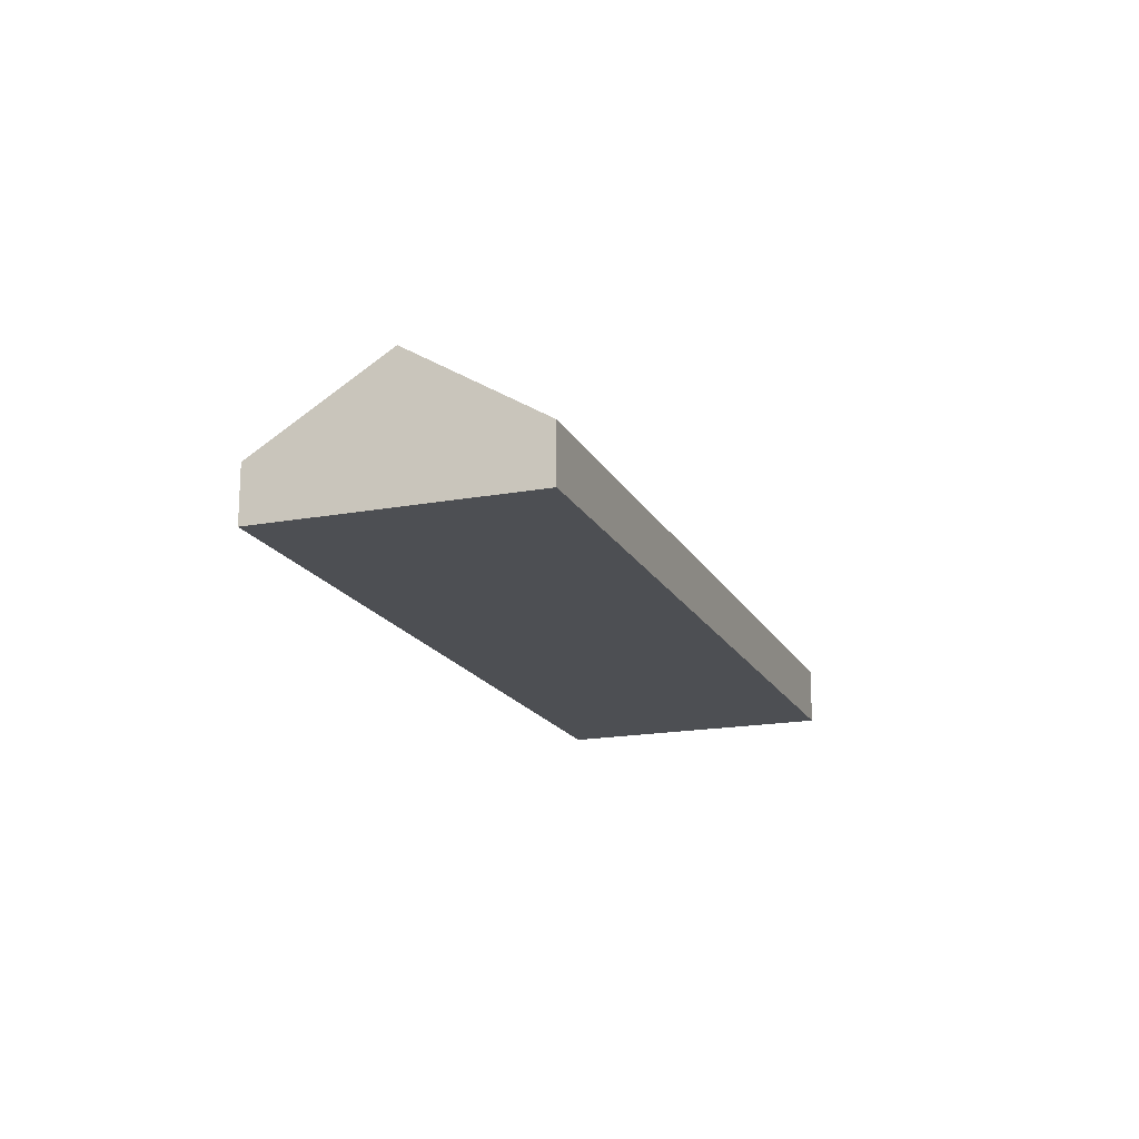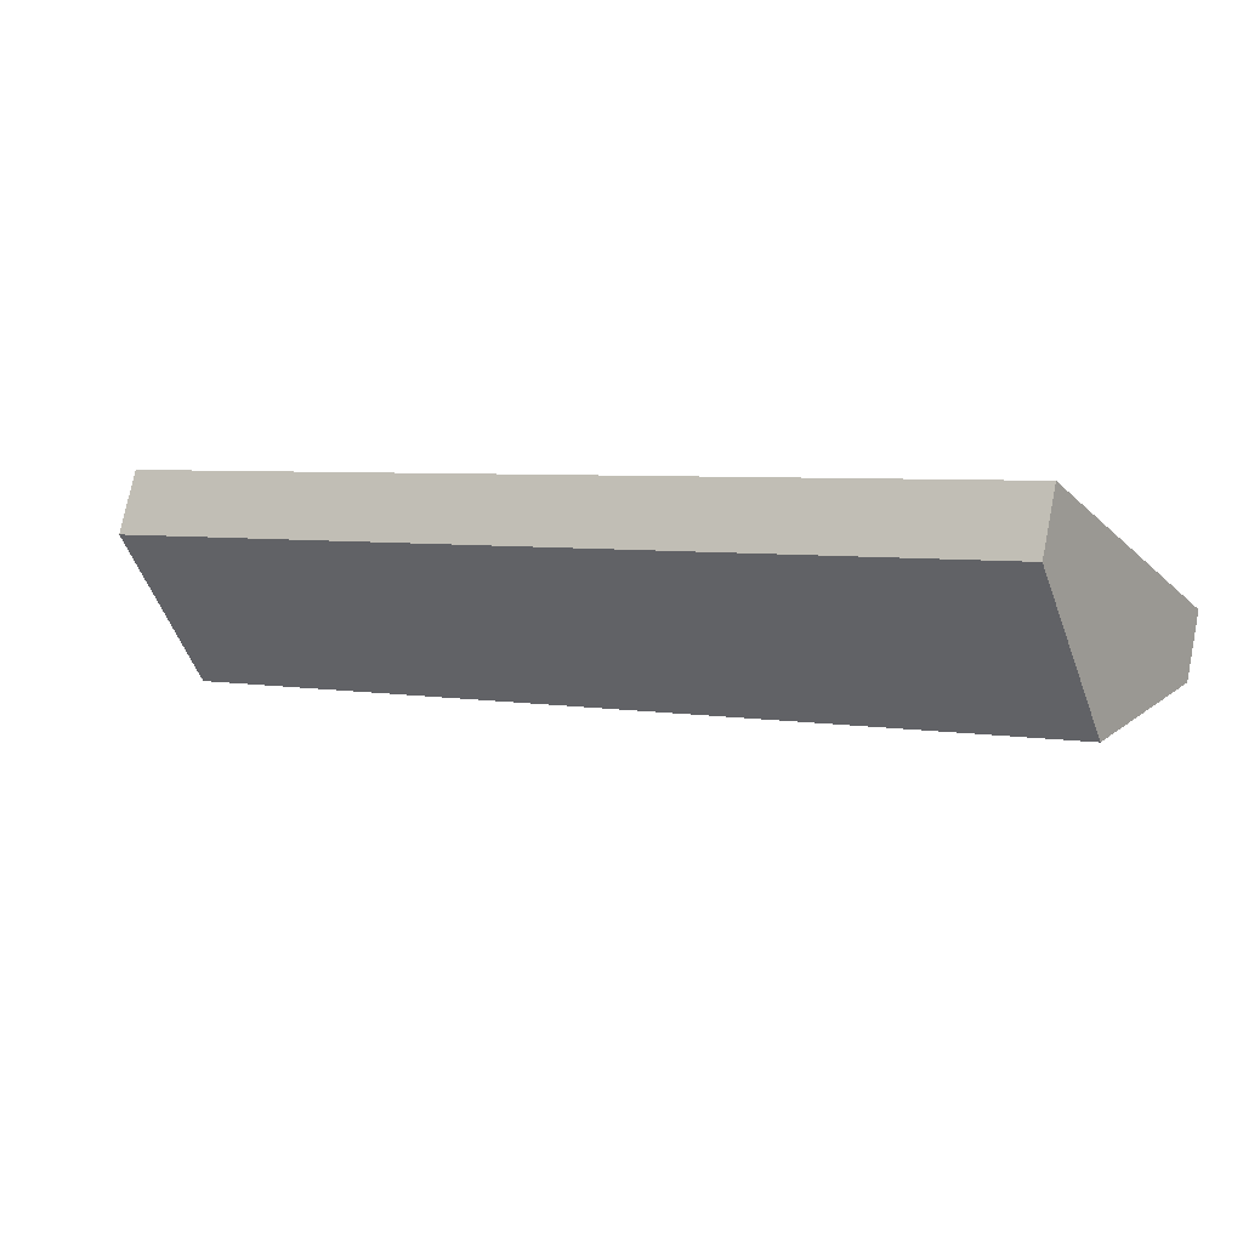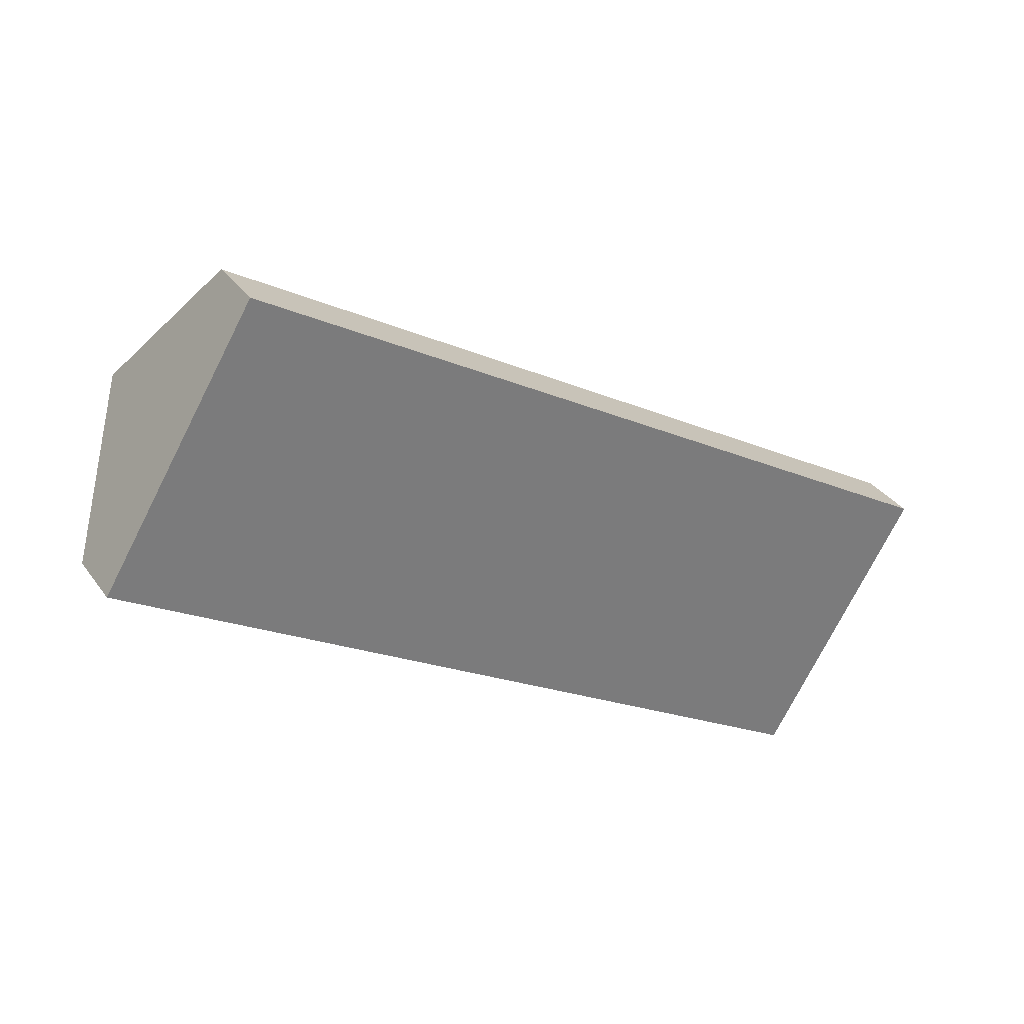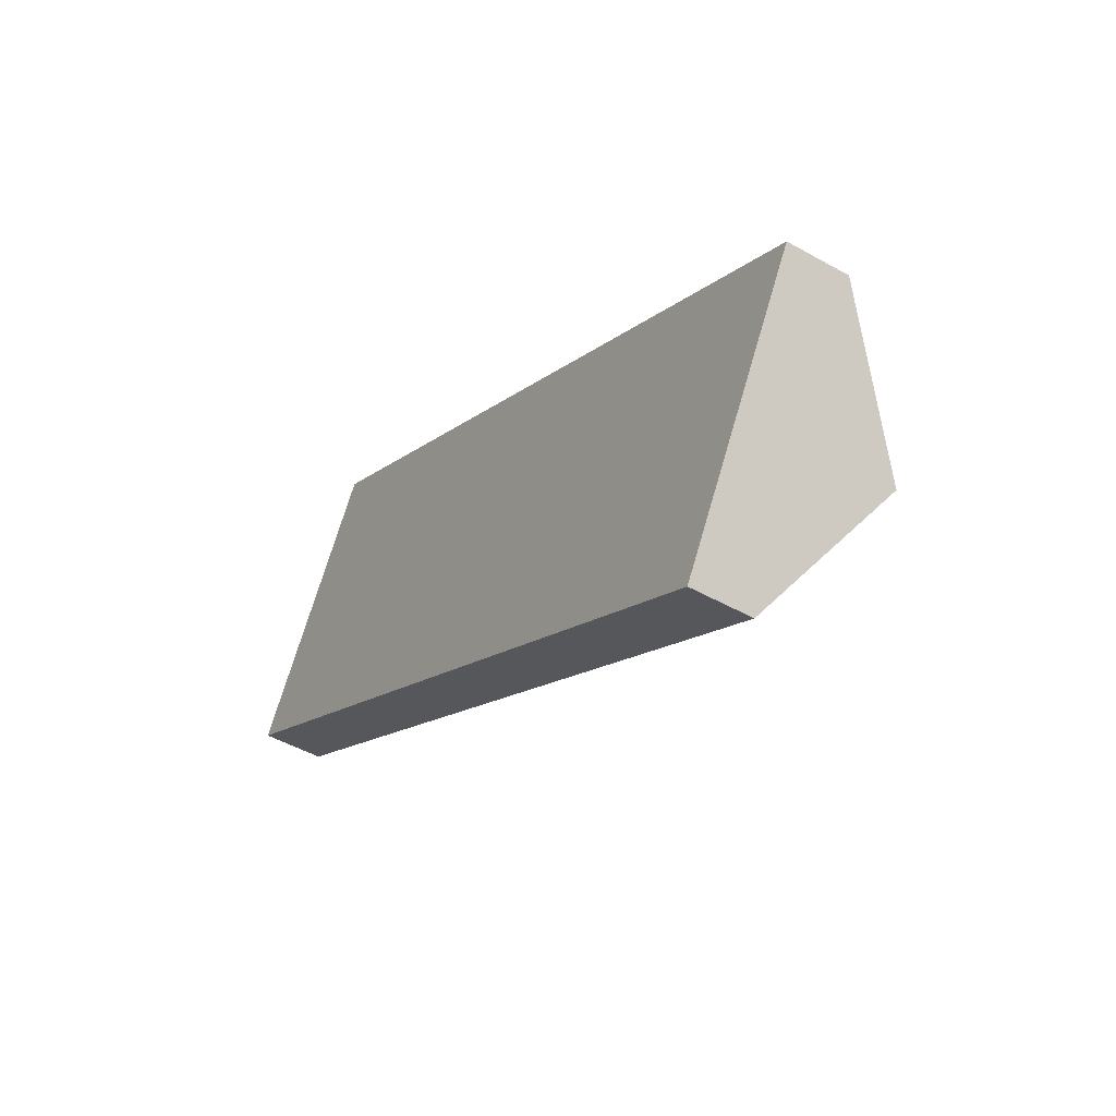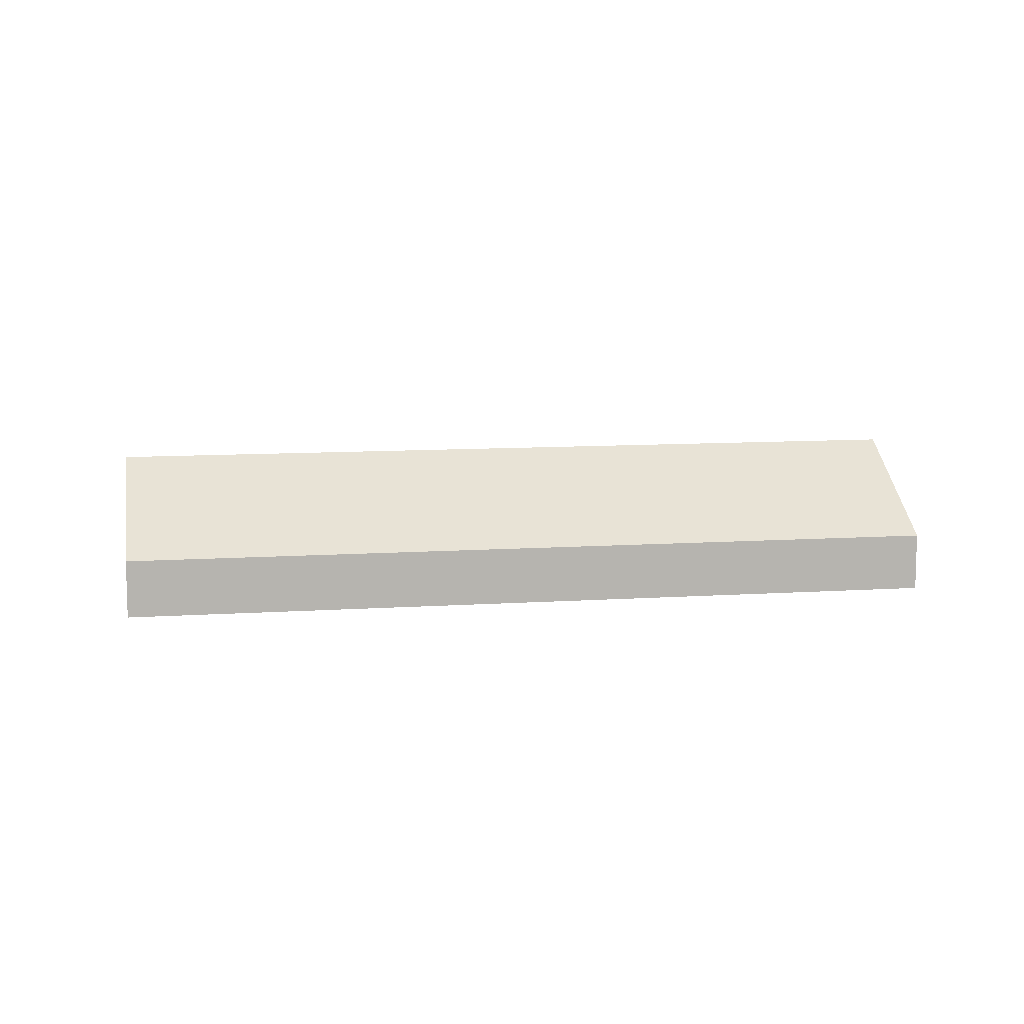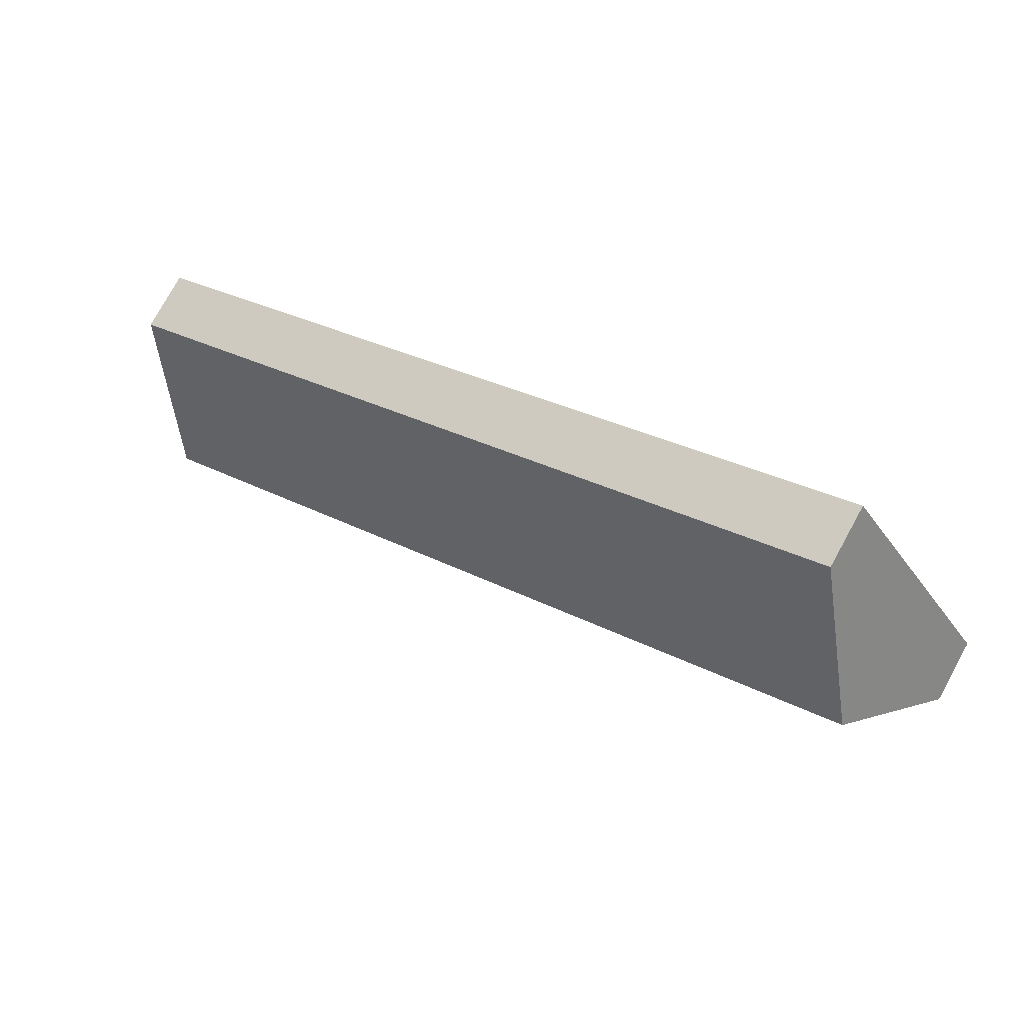
<metadata>
{"format":"obj","ext":"obj","renderer":"f3d","projection":"perspective","resolution":1024,"background":"white","views":[{"elev":-17.6,"azim":-38.6,"up":"+Y"},{"elev":76.3,"azim":-168.7,"up":"+Z"},{"elev":33.2,"azim":-29.9,"up":"+Z"},{"elev":-48.0,"azim":57.7,"up":"+Z"},{"elev":9.7,"azim":21.4,"up":"+Y"},{"elev":76.9,"azim":-151.2,"up":"+Z"}]}
</metadata>
<code>
v  30.96 5.636 -12.31
v  5.797 2.265 9.526
v  33.86 2.265 -7.548
v  2.898 5.636 4.763
v  0 2.265 1.387e-16
v  28.06 2.265 -17.07
v  1.473 3.978 2.421
v  0 0 0
v  1.473 -1.482e-16 2.421
v  2.898 -2.917e-16 4.763
v  5.797 -5.833e-16 9.526
v  33.86 4.622e-16 -7.548
v  30.96 7.538e-16 -12.31
v  28.06 1.045e-15 -17.07
g defaultobject
f 1 2 3
f 2 1 4
f 5 1 6
f 1 5 4
f 4 5 7
f 8 7 5
f 7 8 9
f 7 9 4
f 4 9 10
f 4 10 2
f 2 10 11
f 11 3 2
f 3 11 12
f 12 1 3
f 1 12 13
f 1 13 6
f 6 13 14
f 14 5 6
f 5 14 8
f 10 12 11
f 12 10 9
f 12 9 8
f 12 8 13
f 13 8 14

</code>
